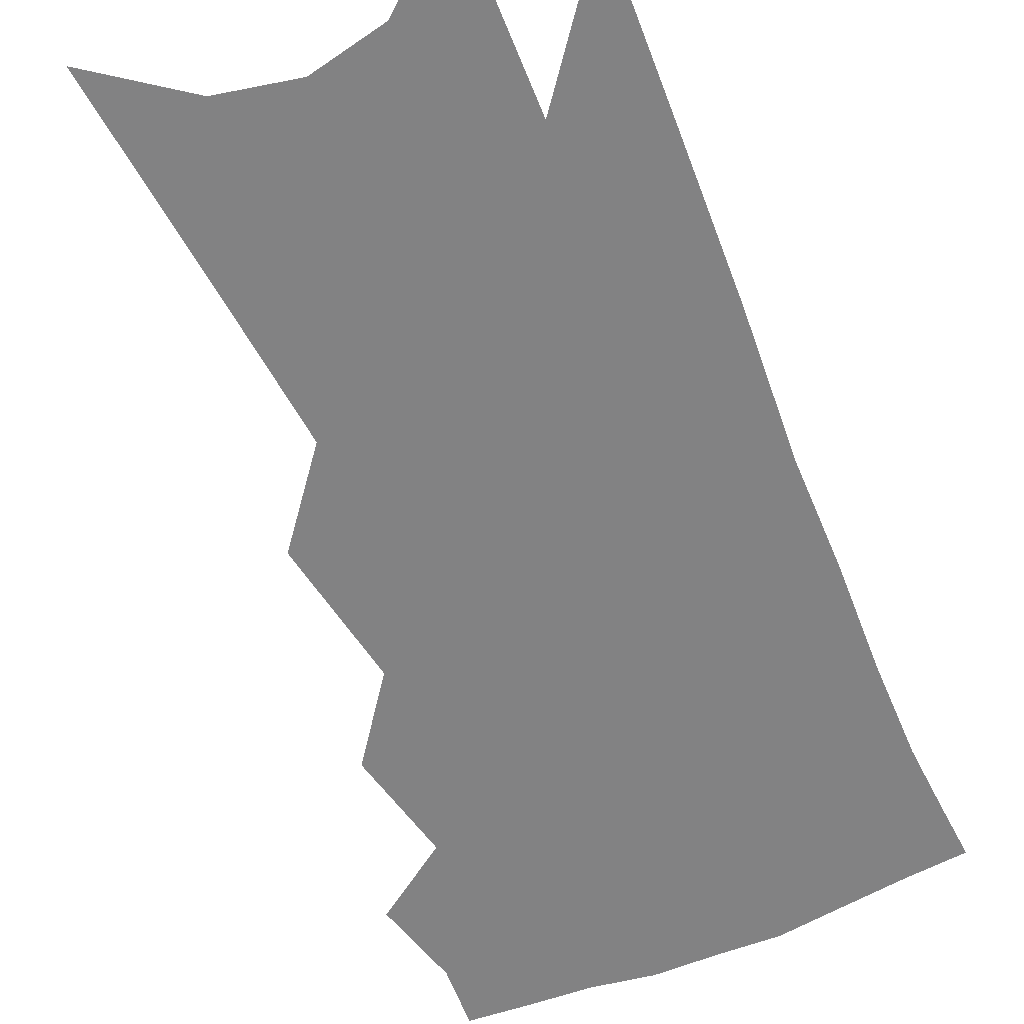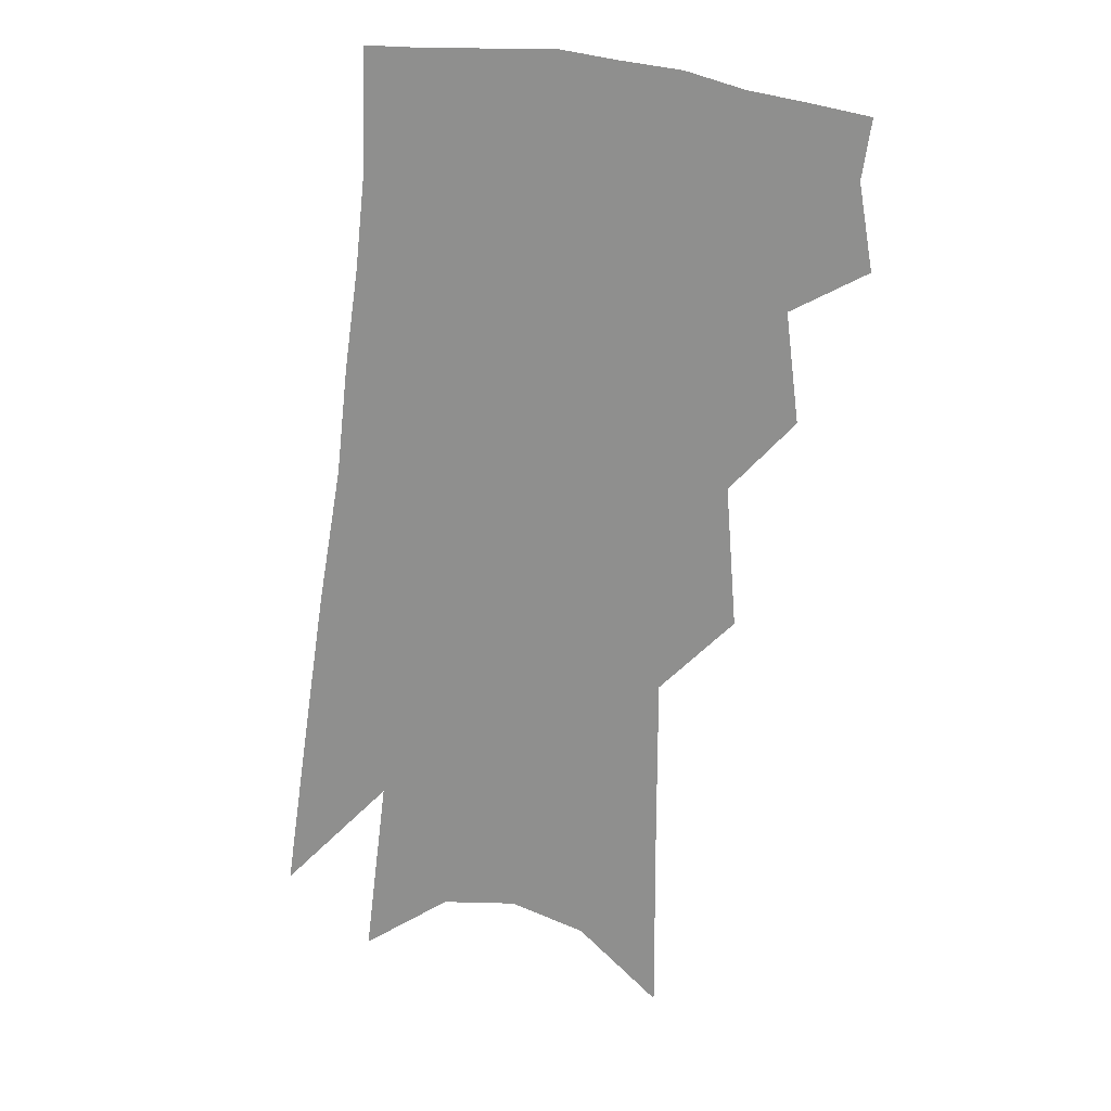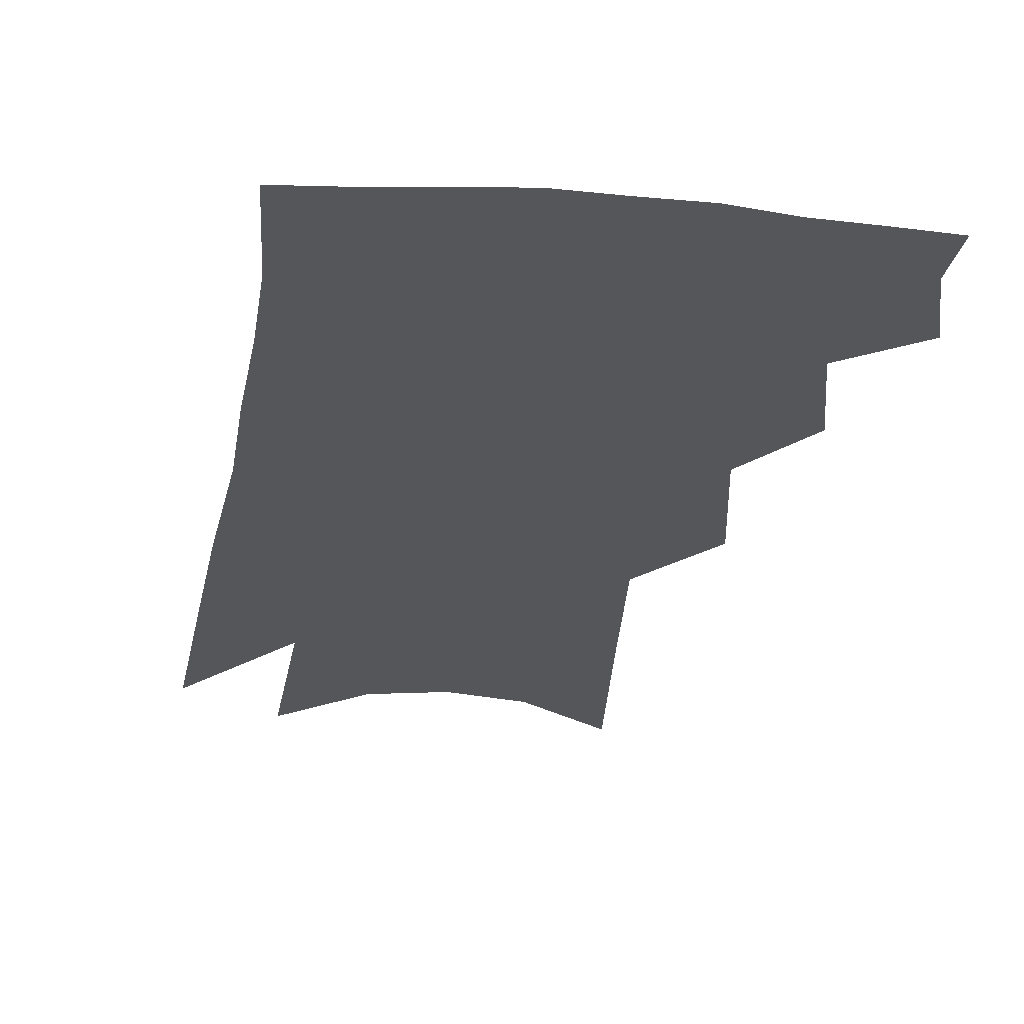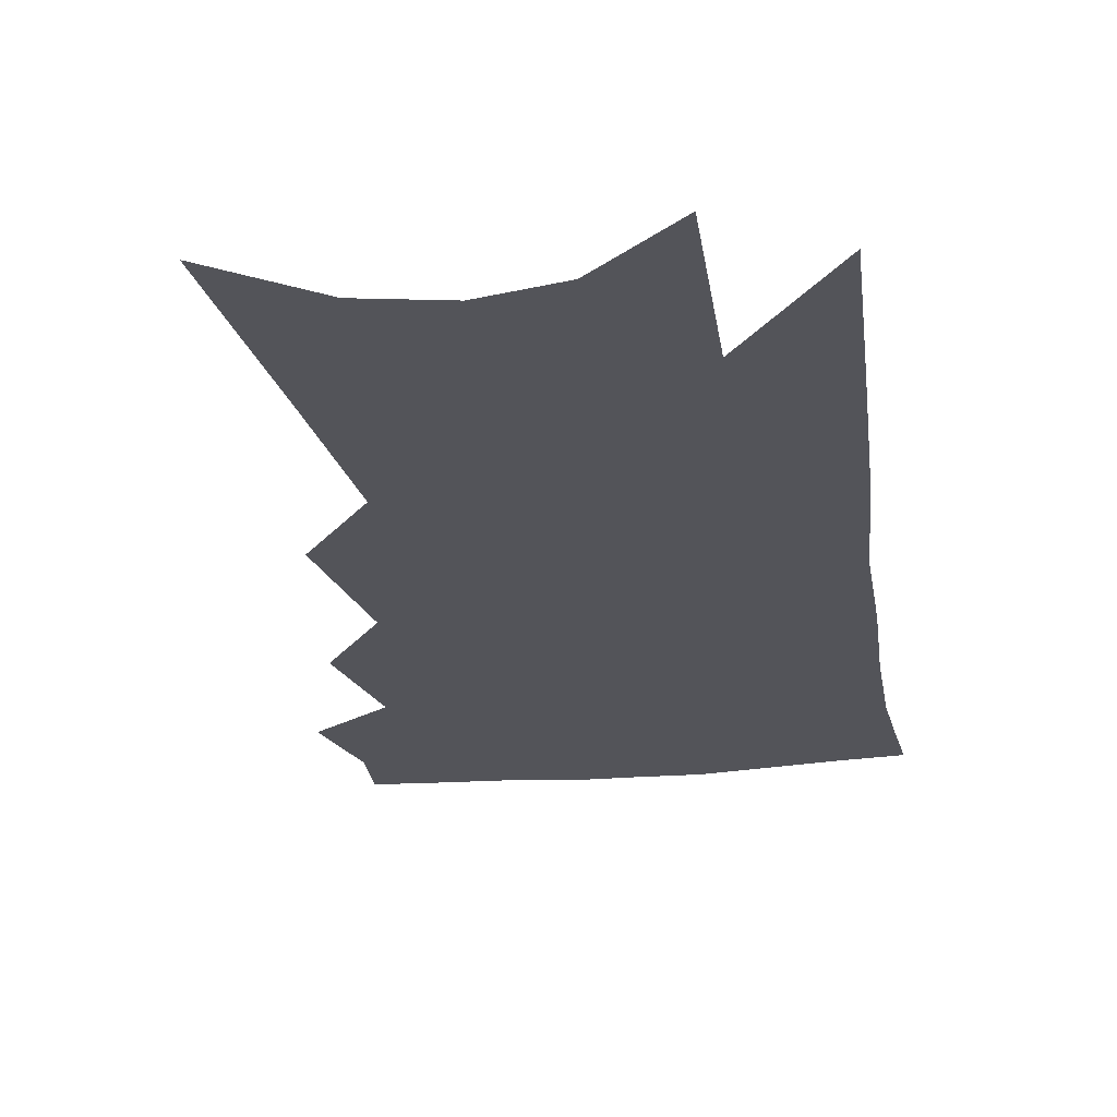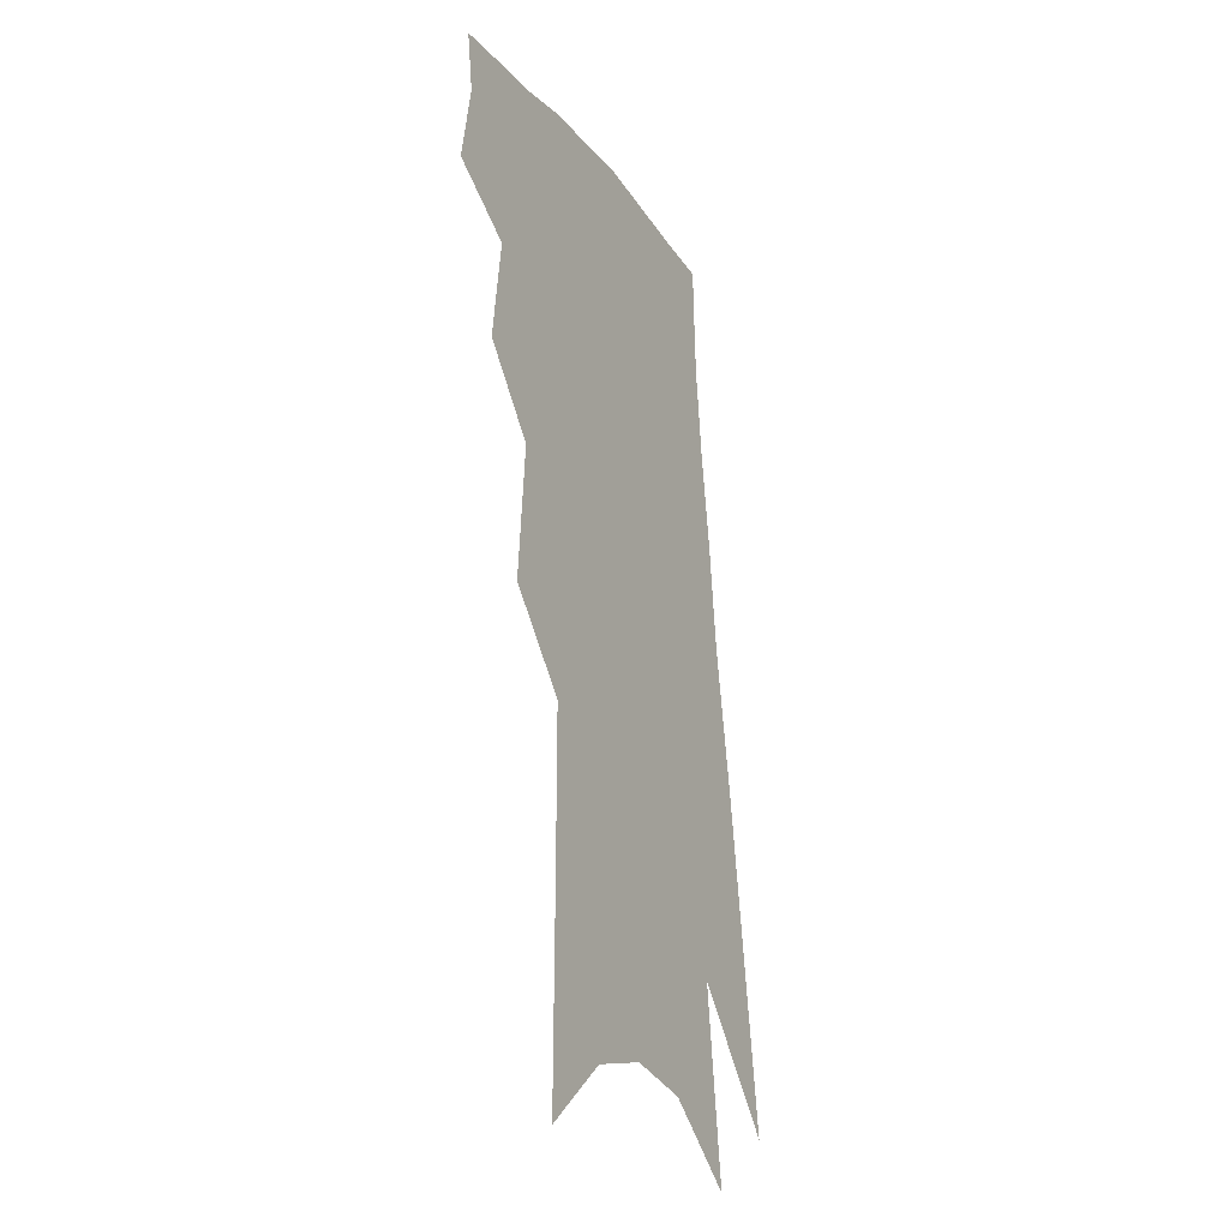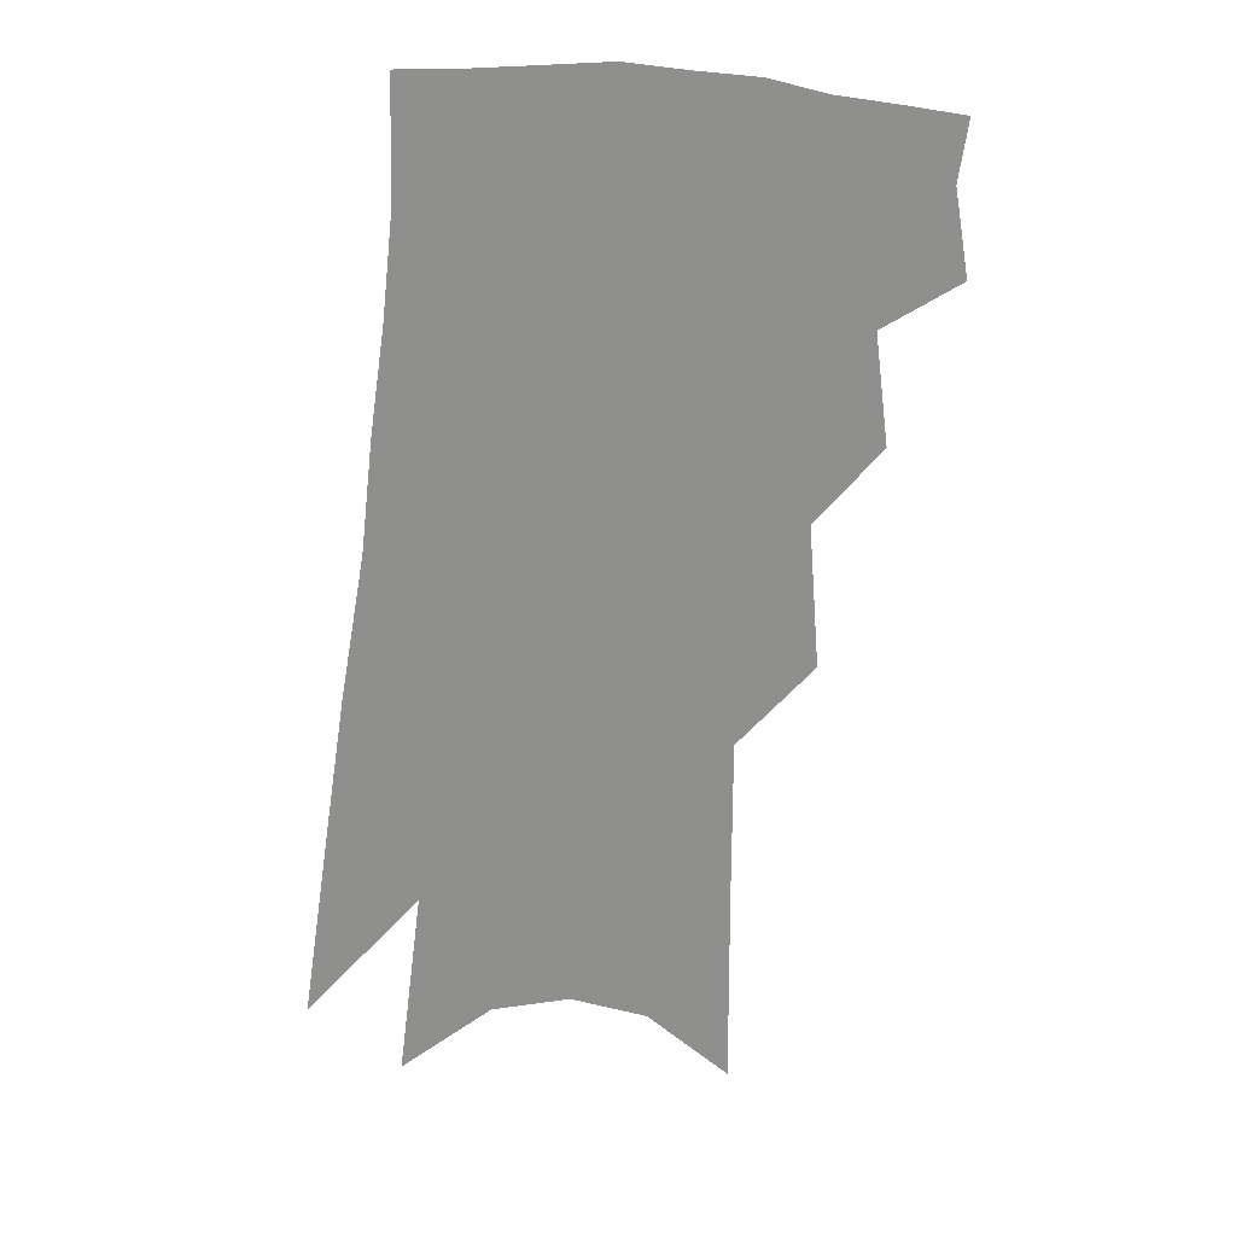
<metadata>
{"format":"obj","ext":"obj","renderer":"f3d","projection":"perspective","resolution":1024,"background":"white","views":[{"elev":-60.8,"azim":28.9,"up":"+Z"},{"elev":21.7,"azim":-166.4,"up":"+Y"},{"elev":-25.3,"azim":177.8,"up":"+Z"},{"elev":-23.8,"azim":14.9,"up":"+Z"},{"elev":-28.2,"azim":-63.5,"up":"+Y"},{"elev":25.2,"azim":176.0,"up":"+Y"}]}
</metadata>
<code>
v 525.4 333.6 0
v 528.4 351.6 0
v 526.6 364.1 0
v 538.8 301.4 0
v 541.6 324.5 0
v 542.5 341 0
v 541.1 353.7 0
v 538.9 366.3 0
v 550.3 255.8 0
v 552.6 286 0
v 554.1 308.6 0
v 555.7 329.1 0
v 555.1 342.9 0
v 553.5 355.5 0
v 551.3 368.3 0
v 566.2 160.6 0
v 566.4 204.5 0
v 566.3 239.2 0
v 567.3 270.5 0
v 567.5 293.6 0
v 568.5 315.2 0
v 568.3 330.7 0
v 568 344.8 0
v 566.4 357.4 0
v 563.7 371.6 0
v 583.3 176 0
v 582 214.1 0
v 581.1 245.9 0
v 581 274.9 0
v 581.2 299.3 0
v 581.4 318.3 0
v 581.1 333.1 0
v 580.4 346.1 0
v 579.3 358.7 0
v 576.5 373 0
v 599.3 181 0
v 596.8 220.3 0
v 595.2 251.6 0
v 594.4 278.4 0
v 593.8 301.2 0
v 593.5 318.9 0
v 593.3 334 0
v 593.2 347.7 0
v 592 360.1 0
v 589.2 374.8 0
v 615.6 179.2 0
v 612.1 217.4 0
v 609.2 250.4 0
v 607.7 277 0
v 606.7 299 0
v 605.8 318.6 0
v 605.4 335.2 0
v 605.4 348.5 0
v 605.1 360.7 0
v 603 374.3 0
v 634.6 165.8 0
v 629.6 206.2 0
v 624.6 243.4 0
v 622.5 270.1 0
v 620.4 294.4 0
v 618.5 316.1 0
v 617.5 334.1 0
v 617.5 348.6 0
v 617.4 361.4 0
v 616.4 373.9 0
v 653.3 180.8 0
v 647.8 218.7 0
v 642.9 251.7 0
v 637.6 282.7 0
v 635.1 305.8 0
v 631.9 328.1 0
v 629.8 348.1 0
v 629.3 361.9 0
v 629 374 0
f 5 6 1
f 1 6 2
f 6 7 2
f 2 7 3
f 7 8 3
f 10 11 4
f 4 11 5
f 11 12 5
f 5 12 6
f 12 13 6
f 6 13 7
f 13 14 7
f 7 14 8
f 14 15 8
f 18 19 9
f 9 19 10
f 19 20 10
f 10 20 11
f 20 21 11
f 11 21 12
f 21 22 12
f 12 22 13
f 22 23 13
f 13 23 14
f 23 24 14
f 14 24 15
f 24 25 15
f 16 26 17
f 26 27 17
f 17 27 18
f 27 28 18
f 18 28 19
f 28 29 19
f 19 29 20
f 29 30 20
f 20 30 21
f 30 31 21
f 21 31 22
f 31 32 22
f 22 32 23
f 32 33 23
f 23 33 24
f 33 34 24
f 24 34 25
f 34 35 25
f 26 36 27
f 36 37 27
f 27 37 28
f 37 38 28
f 28 38 29
f 38 39 29
f 29 39 30
f 39 40 30
f 30 40 31
f 40 41 31
f 31 41 32
f 41 42 32
f 32 42 33
f 42 43 33
f 33 43 34
f 43 44 34
f 34 44 35
f 44 45 35
f 36 46 37
f 46 47 37
f 37 47 38
f 47 48 38
f 38 48 39
f 48 49 39
f 39 49 40
f 49 50 40
f 40 50 41
f 50 51 41
f 41 51 42
f 51 52 42
f 42 52 43
f 52 53 43
f 43 53 44
f 53 54 44
f 44 54 45
f 54 55 45
f 46 56 47
f 56 57 47
f 47 57 48
f 57 58 48
f 48 58 49
f 58 59 49
f 49 59 50
f 59 60 50
f 50 60 51
f 60 61 51
f 51 61 52
f 61 62 52
f 52 62 53
f 62 63 53
f 53 63 54
f 63 64 54
f 54 64 55
f 64 65 55
f 57 66 58
f 66 67 58
f 58 67 59
f 67 68 59
f 59 68 60
f 68 69 60
f 60 69 61
f 69 70 61
f 61 70 62
f 70 71 62
f 62 71 63
f 71 72 63
f 63 72 64
f 72 73 64
f 64 73 65
f 73 74 65

</code>
